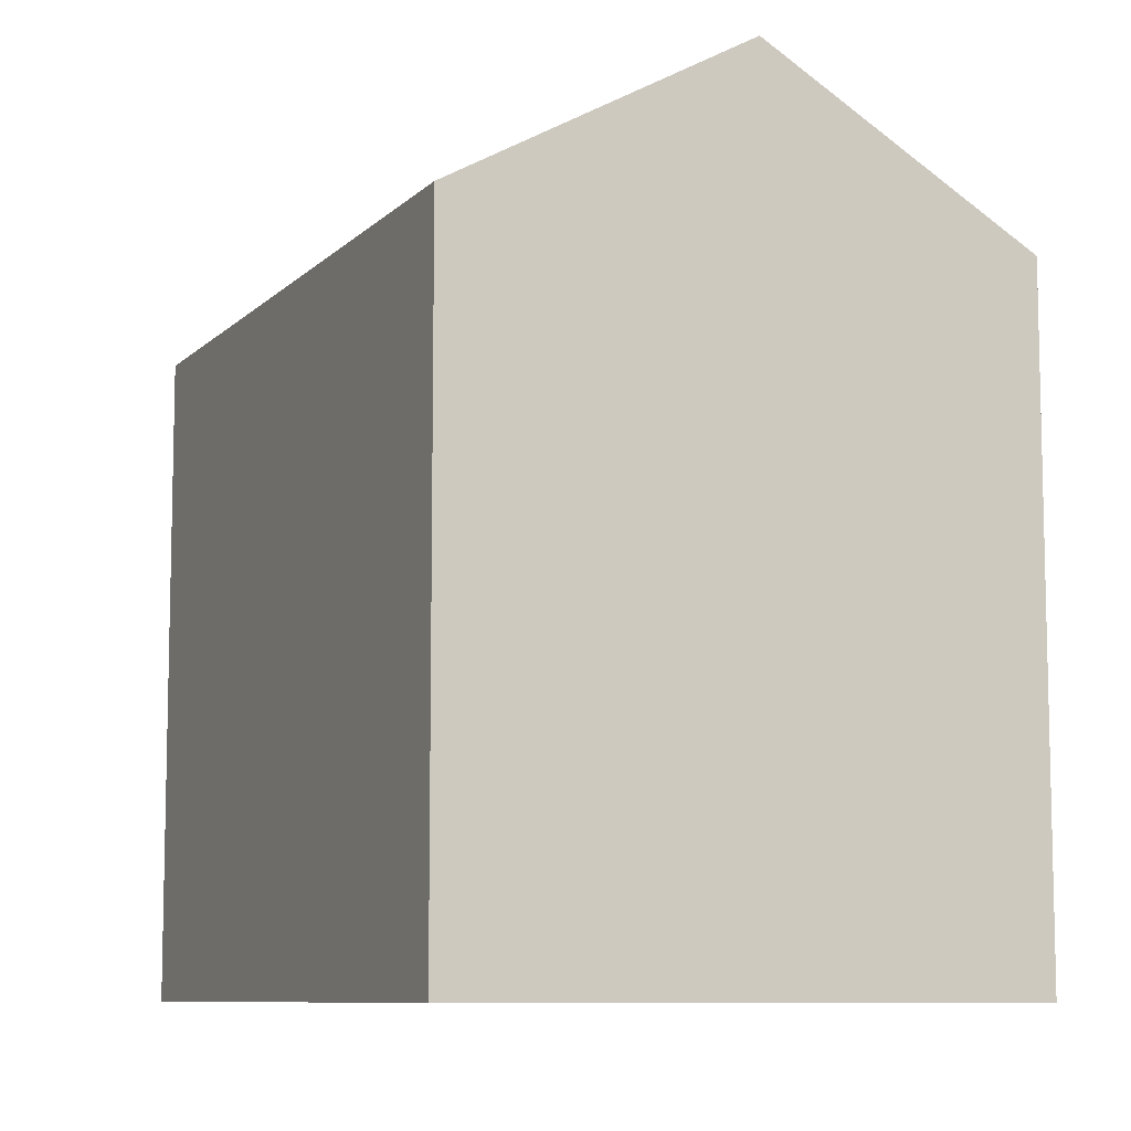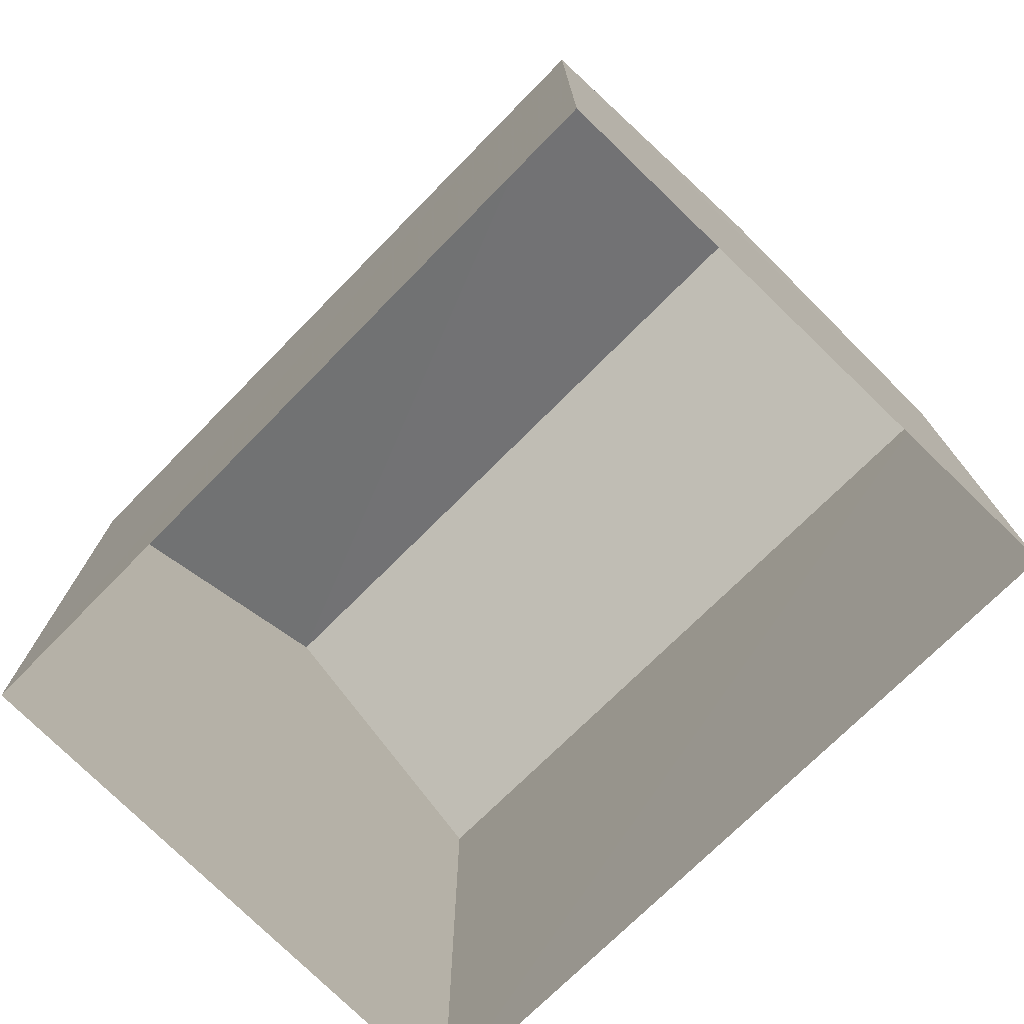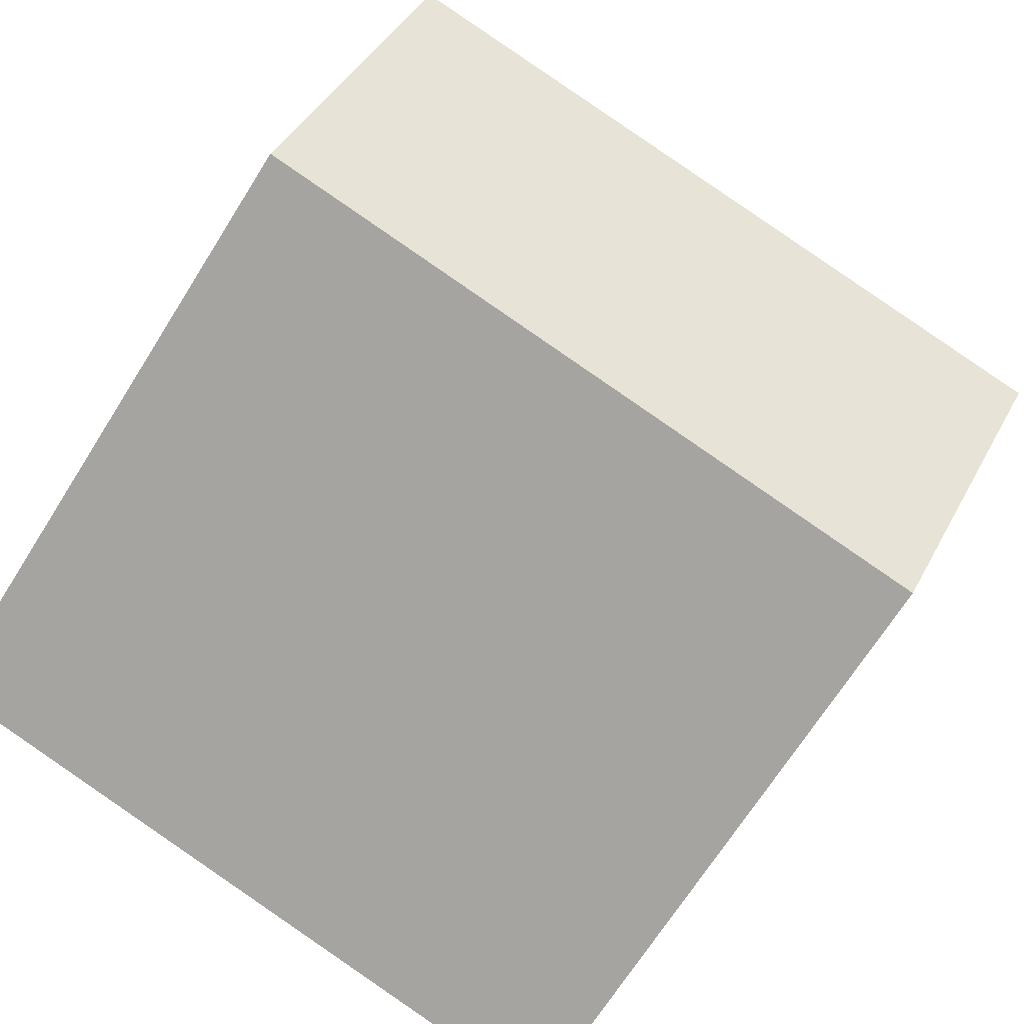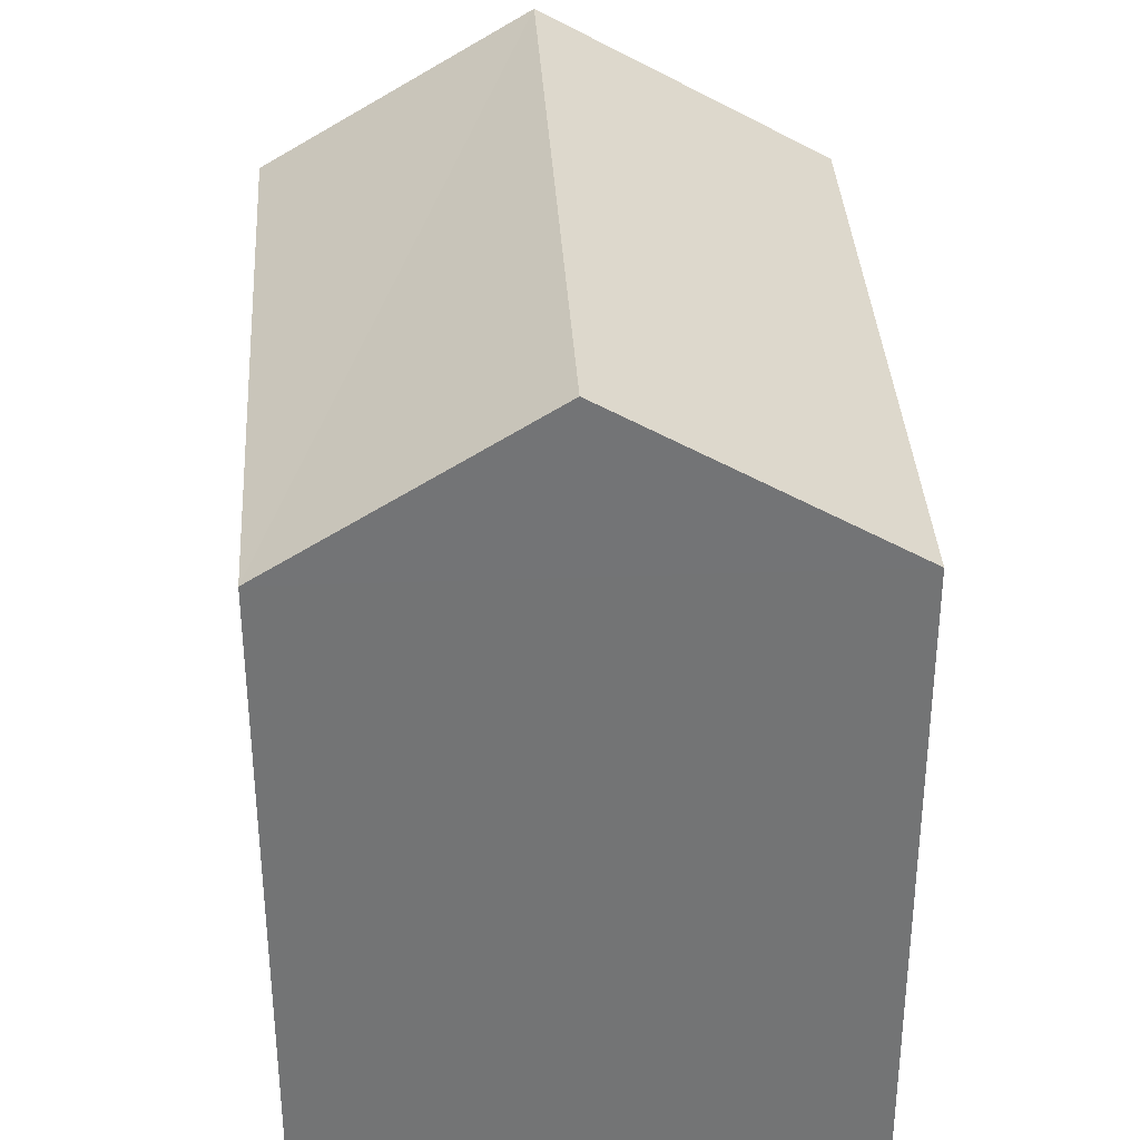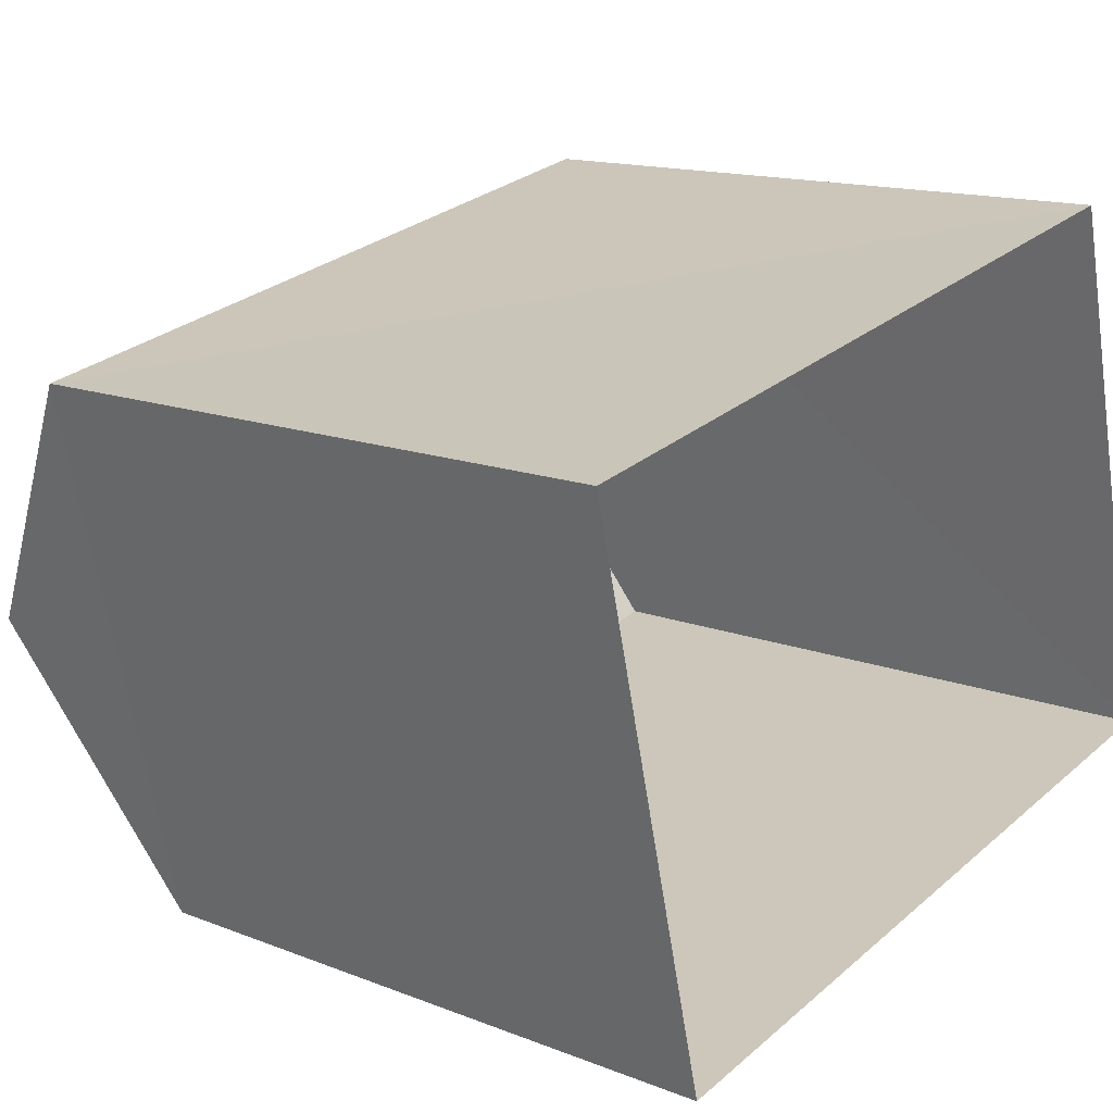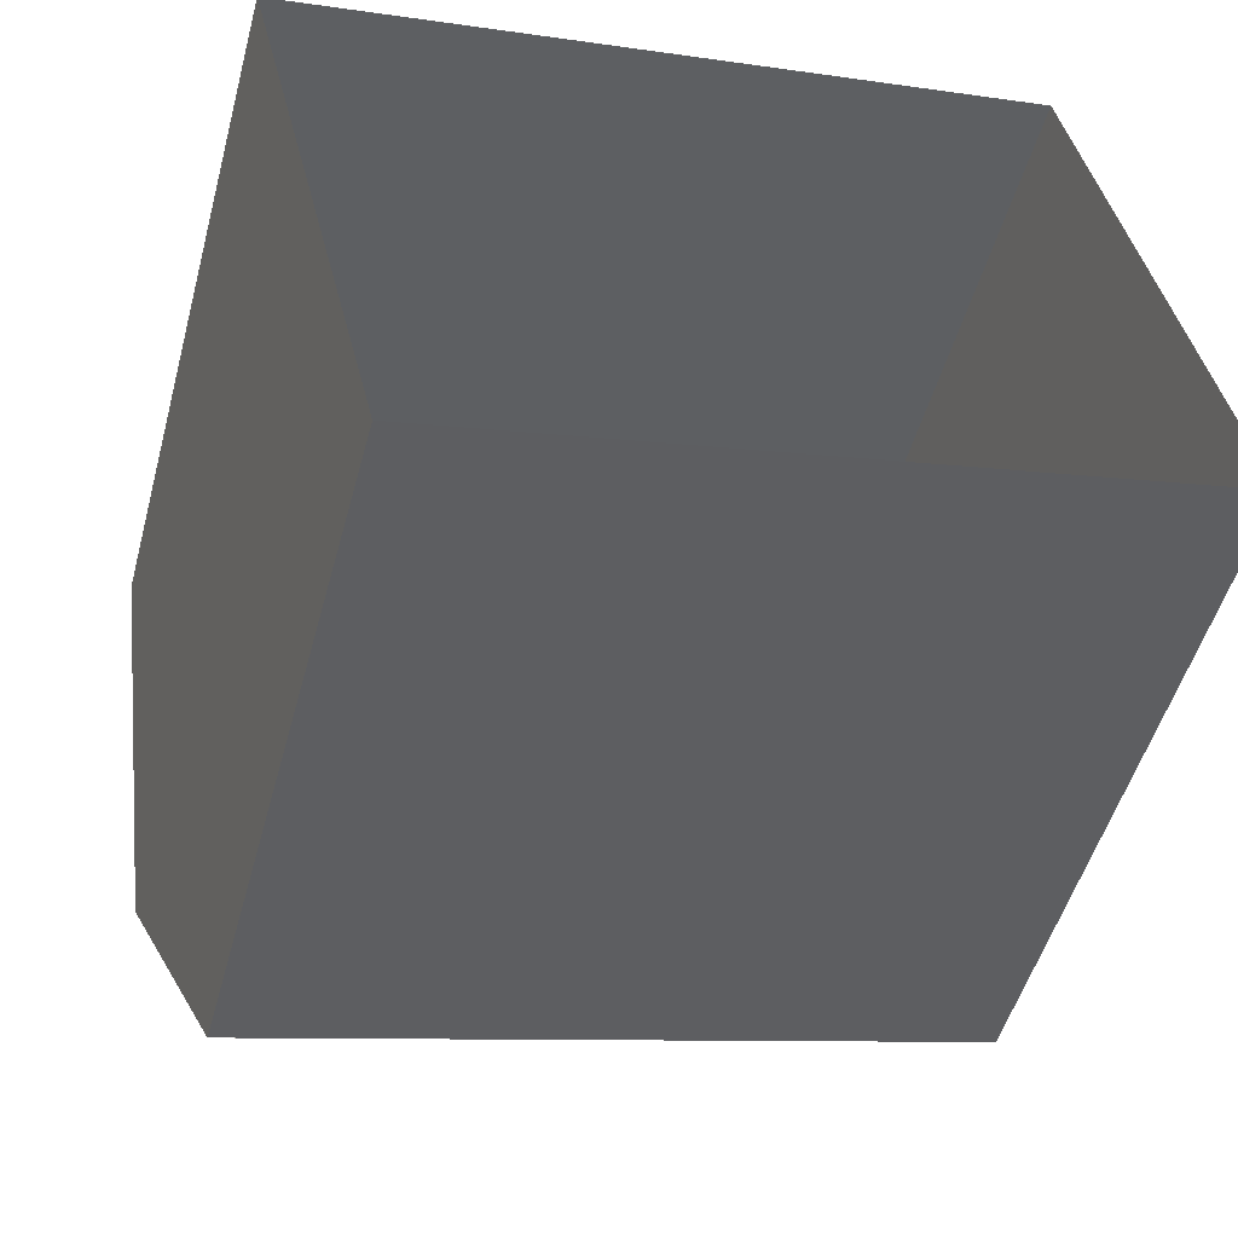
<metadata>
{"format":"obj","ext":"obj","renderer":"f3d","projection":"perspective","resolution":1024,"background":"white","views":[{"elev":-8.8,"azim":52.7,"up":"+Z"},{"elev":-76.3,"azim":32.5,"up":"+Z"},{"elev":-69.2,"azim":-32.2,"up":"+Y"},{"elev":34.2,"azim":-105.7,"up":"+Z"},{"elev":14.1,"azim":131.0,"up":"+Y"},{"elev":-50.6,"azim":164.9,"up":"+Y"}]}
</metadata>
<code>
v -8.906e+04 -1e+05 6.191
v -8.906e+04 -1e+05 6.191
v -8.906e+04 -1e+05 6.191
v -8.905e+04 -1e+05 6.191
v -8.906e+04 -1e+05 13.35
v -8.905e+04 -1e+05 13.35
v -8.906e+04 -1e+05 11.91
v -8.906e+04 -1e+05 11.91
v -8.906e+04 -1e+05 11.91
v -8.905e+04 -1e+05 11.91
f 1 2 3
f 1 4 2
f 5 6 7
f 8 5 9
f 7 6 10
f 6 5 8
f 8 3 2
f 8 9 3
f 7 1 3
f 9 7 3
f 10 4 1
f 7 10 1
f 6 8 10
f 5 7 9
f 10 2 4
f 10 8 2

</code>
